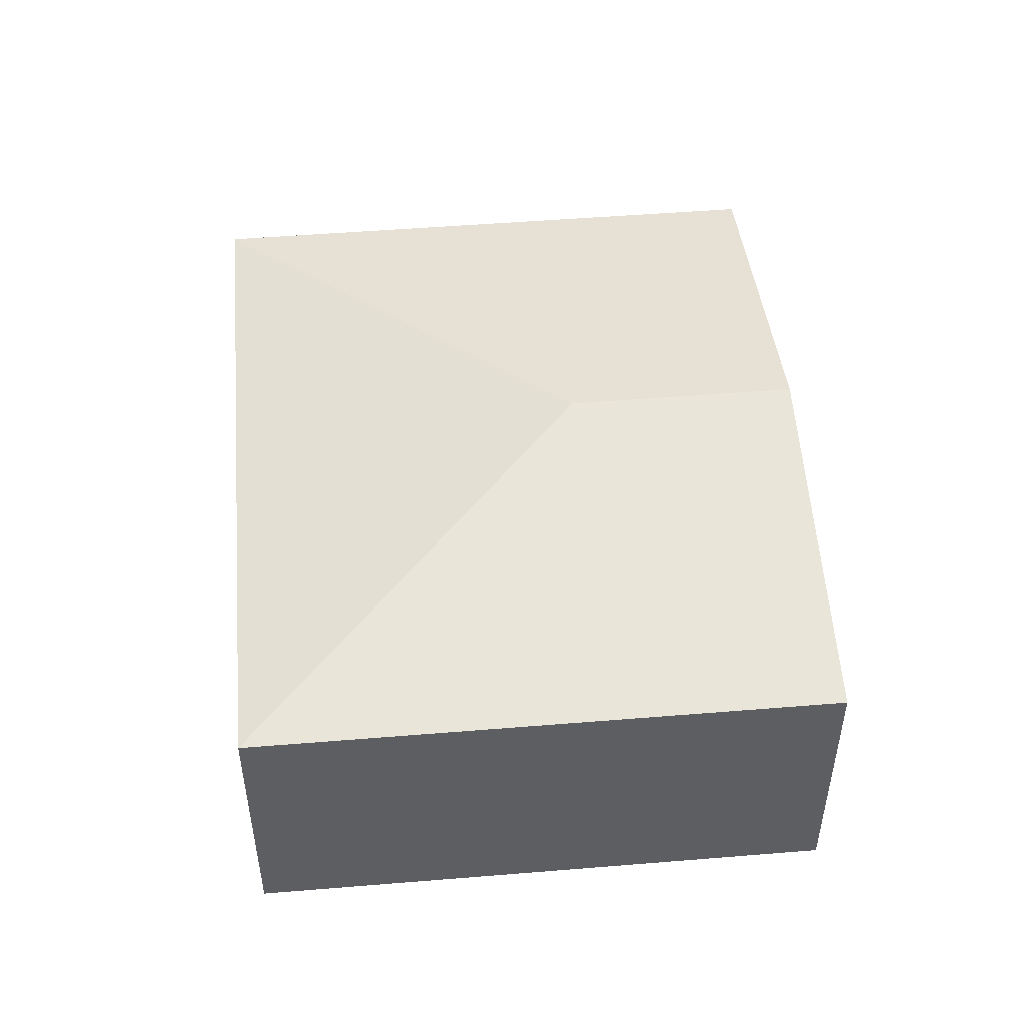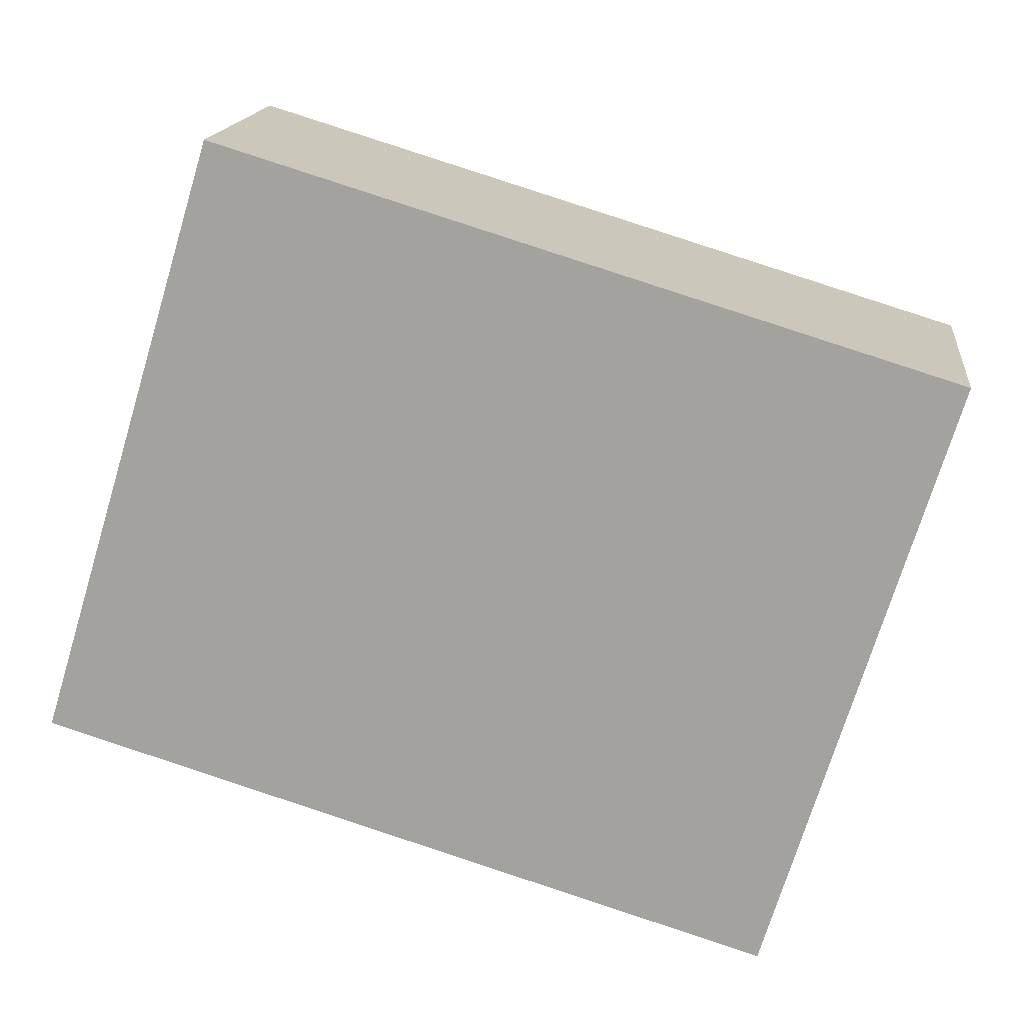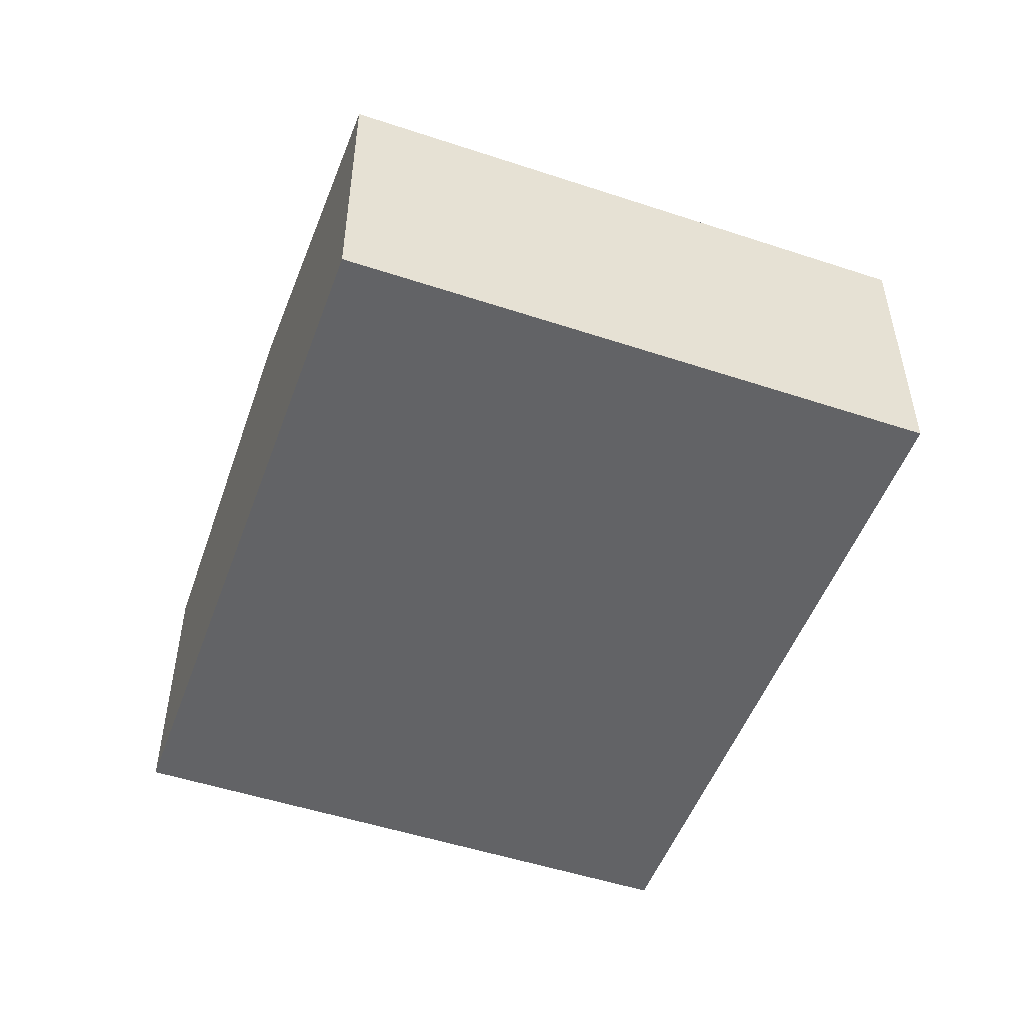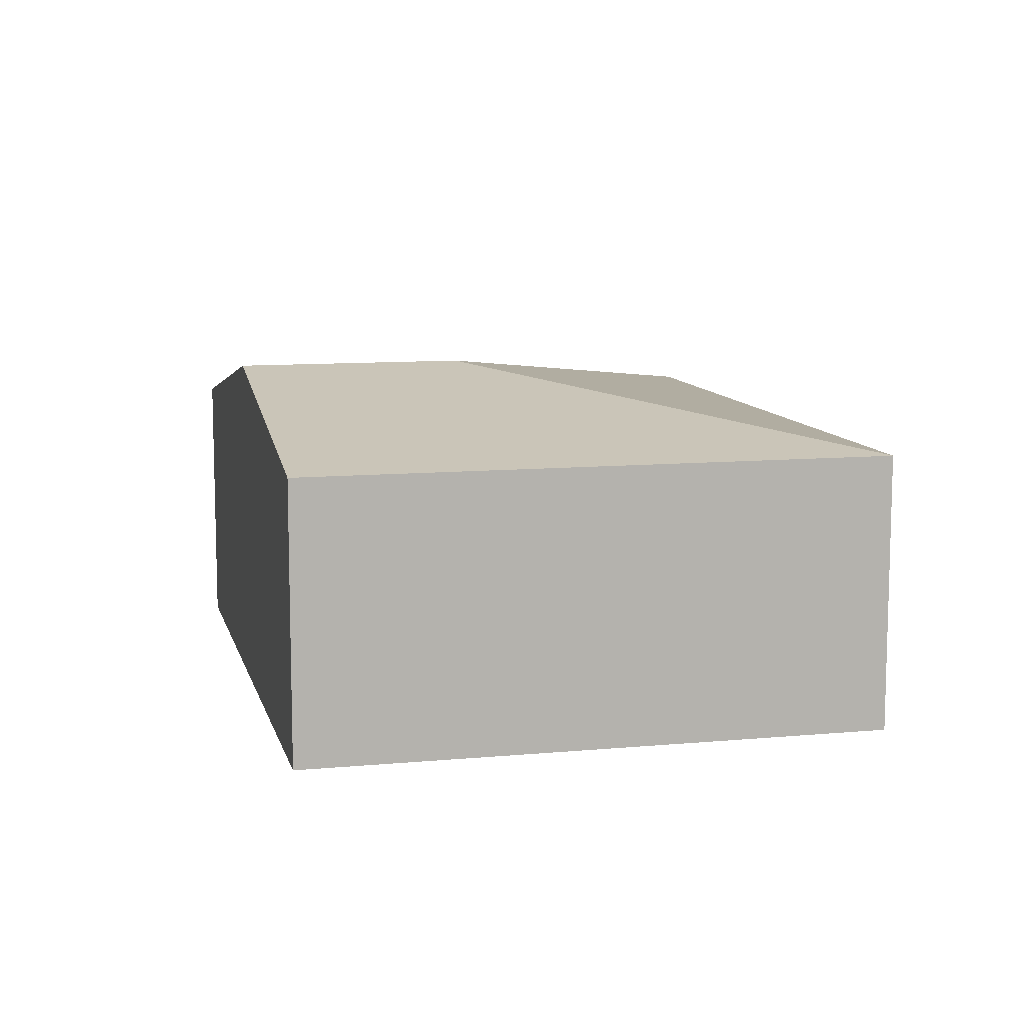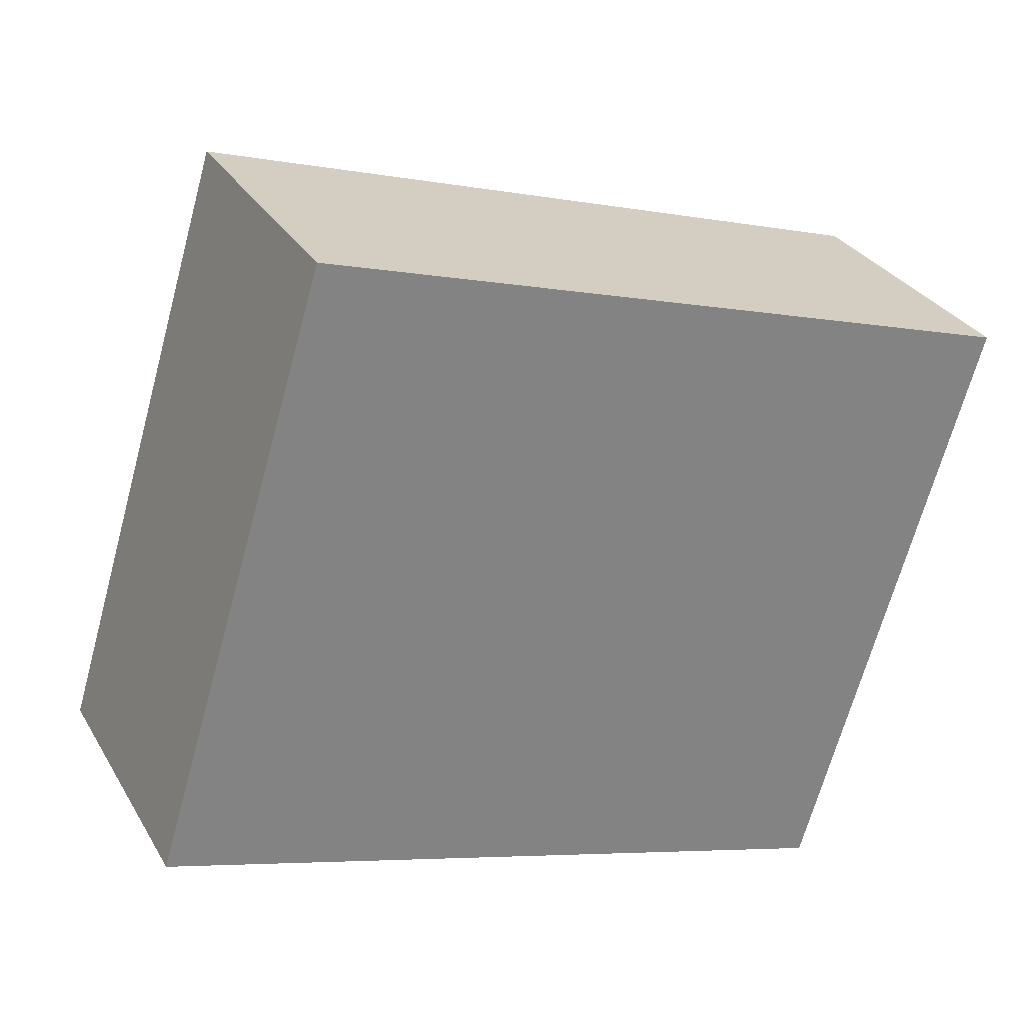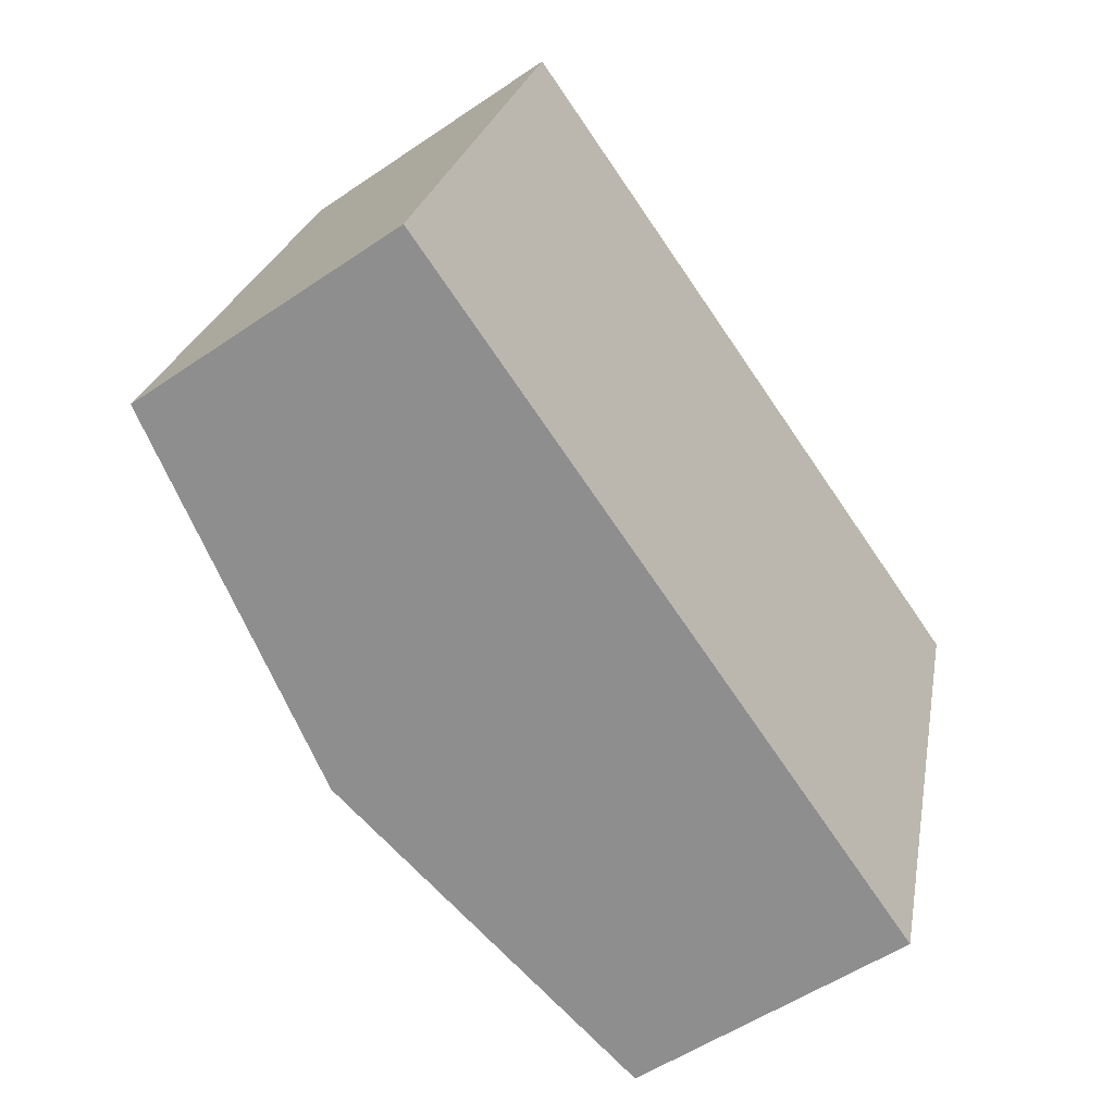
<metadata>
{"format":"obj","ext":"obj","renderer":"f3d","projection":"perspective","resolution":1024,"background":"white","views":[{"elev":49.9,"azim":101.8,"up":"+Y"},{"elev":16.2,"azim":6.6,"up":"+Z"},{"elev":-50.9,"azim":-92.9,"up":"+Y"},{"elev":10.0,"azim":-86.5,"up":"+Y"},{"elev":29.9,"azim":-25.4,"up":"+Z"},{"elev":-53.2,"azim":-53.8,"up":"+Z"}]}
</metadata>
<code>
v  3.953 1.587 -1.204
v  2.365 1.964 0.674
v  4.944 1.587 2.049
v  1.976 1.964 -0.602
v  0.99 1.587 3.253
v  0 1.587 9.718e-17
v  3.953 7.372e-17 -1.204
v  1.976 3.686e-17 -0.602
v  0 0 0
v  0.99 -1.992e-16 3.253
v  4.944 -1.255e-16 2.049
g defaultobject
f 1 2 3
f 2 1 4
f 2 5 3
f 6 2 4
f 2 6 5
f 7 4 1
f 4 7 8
f 4 8 6
f 6 8 9
f 9 5 6
f 5 9 10
f 10 3 5
f 3 10 11
f 11 1 3
f 1 11 7
f 8 10 9
f 10 8 7
f 10 7 11

</code>
